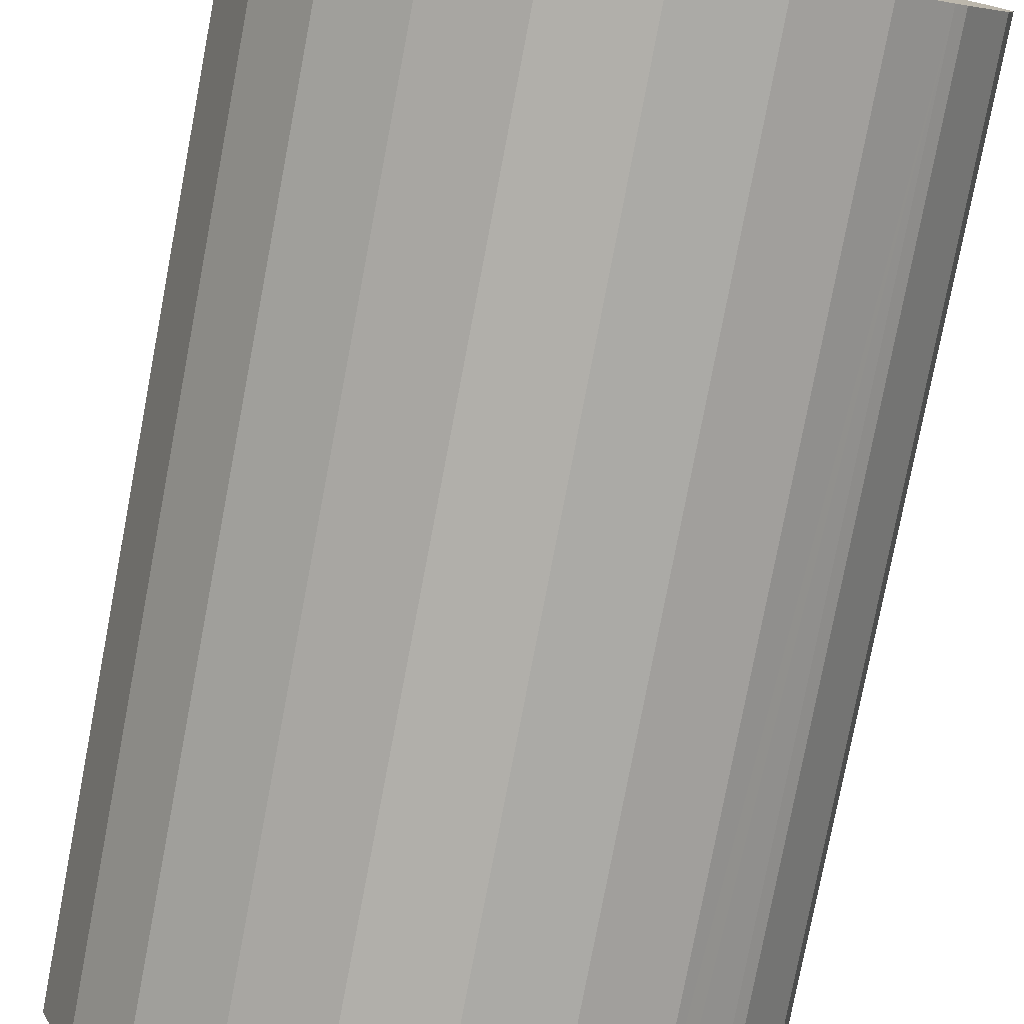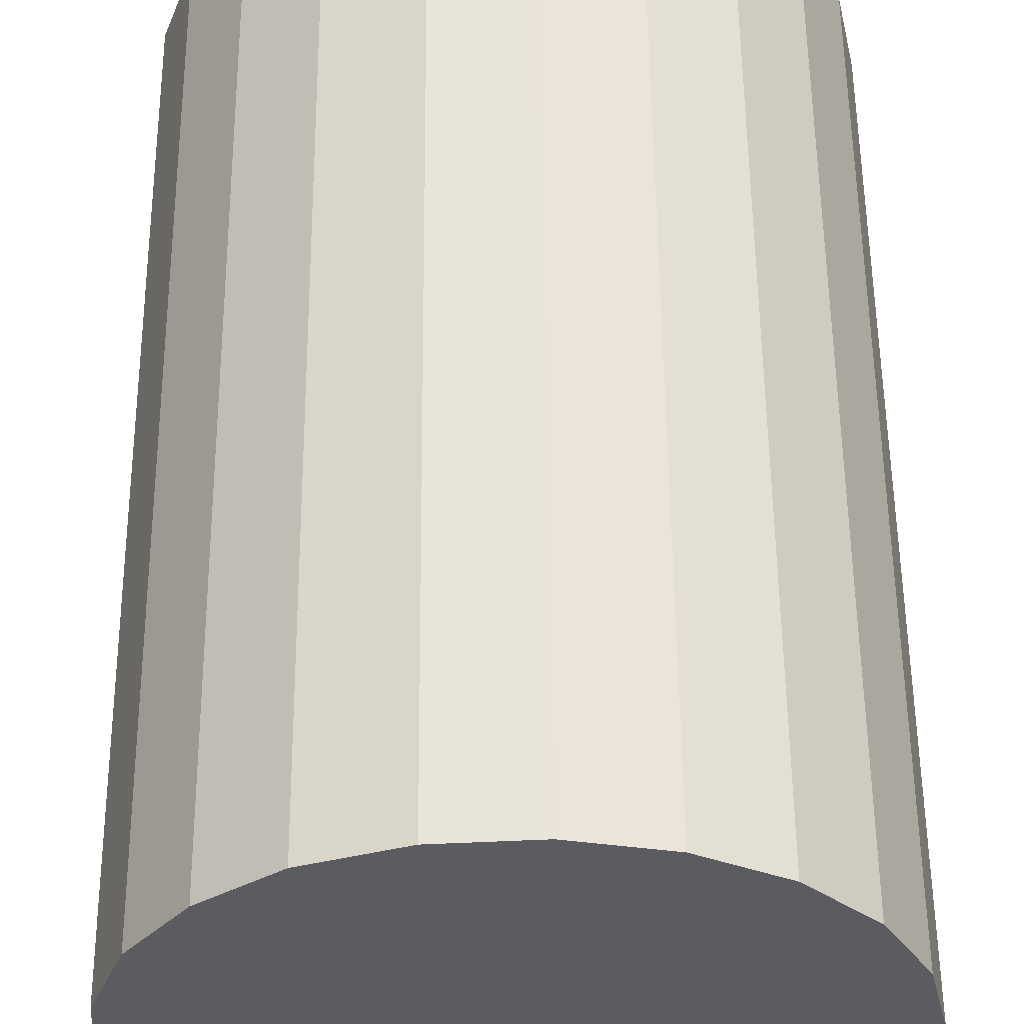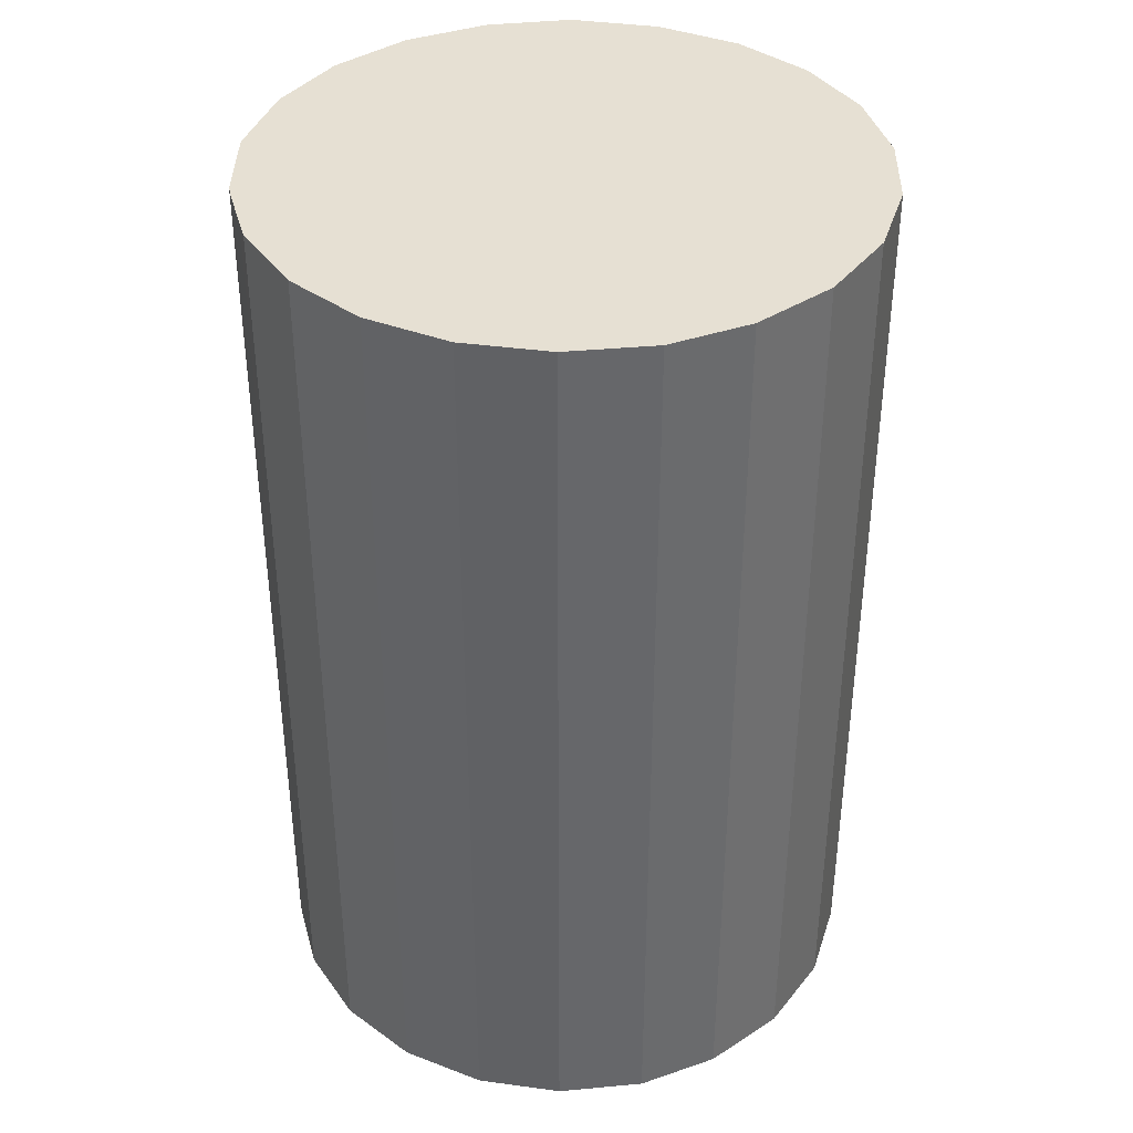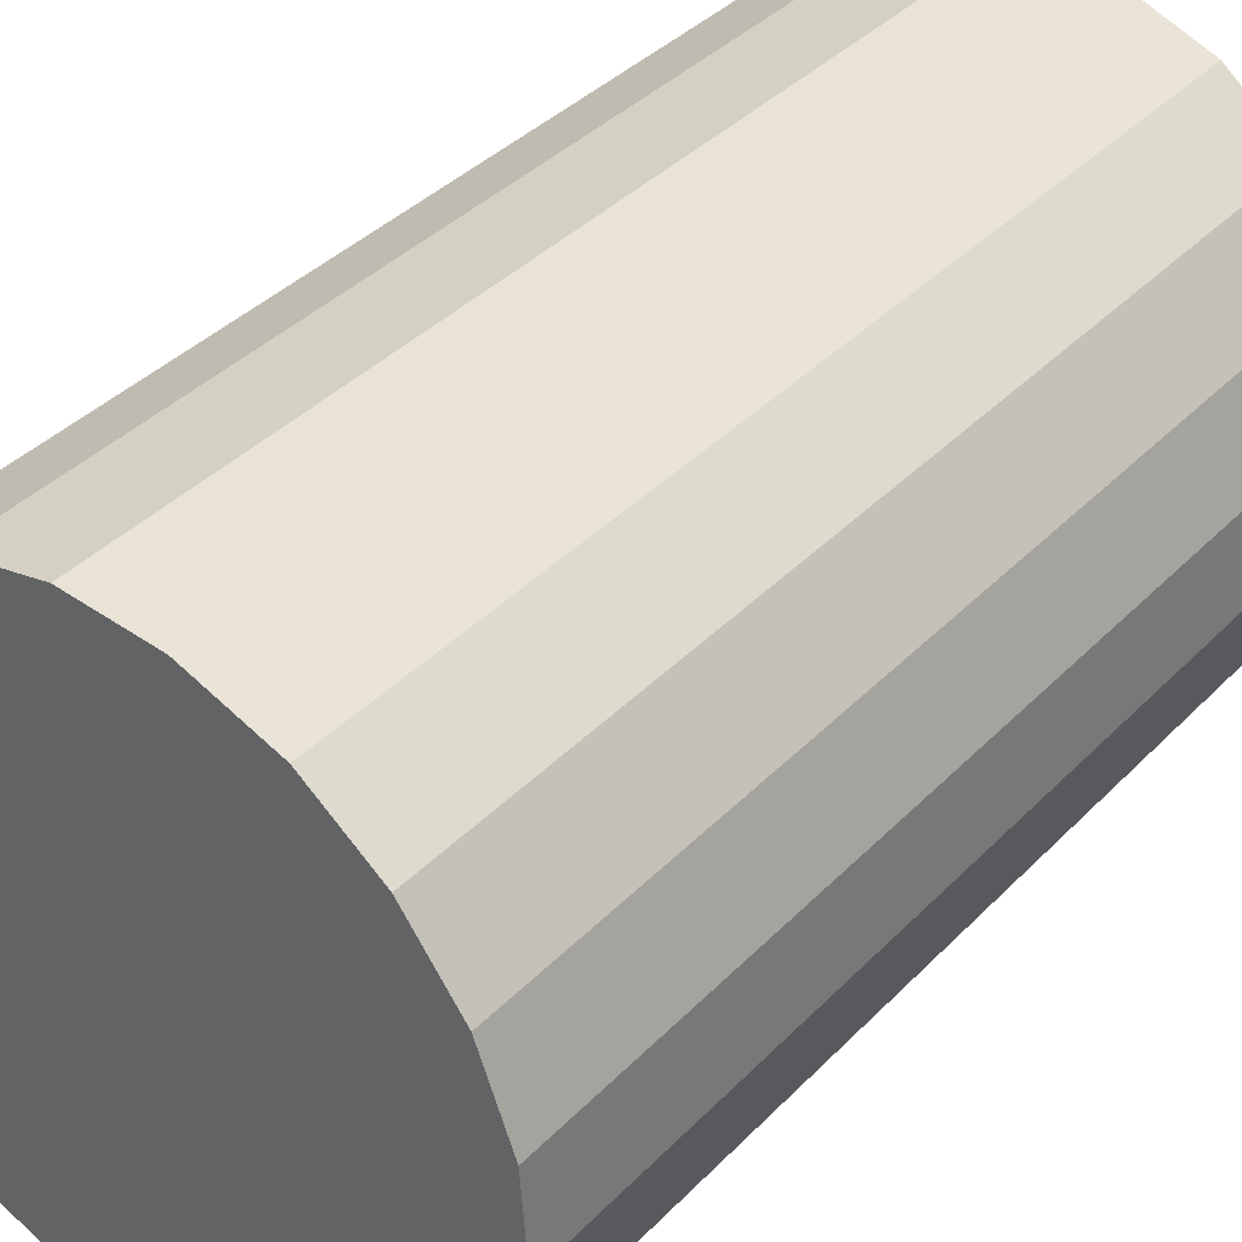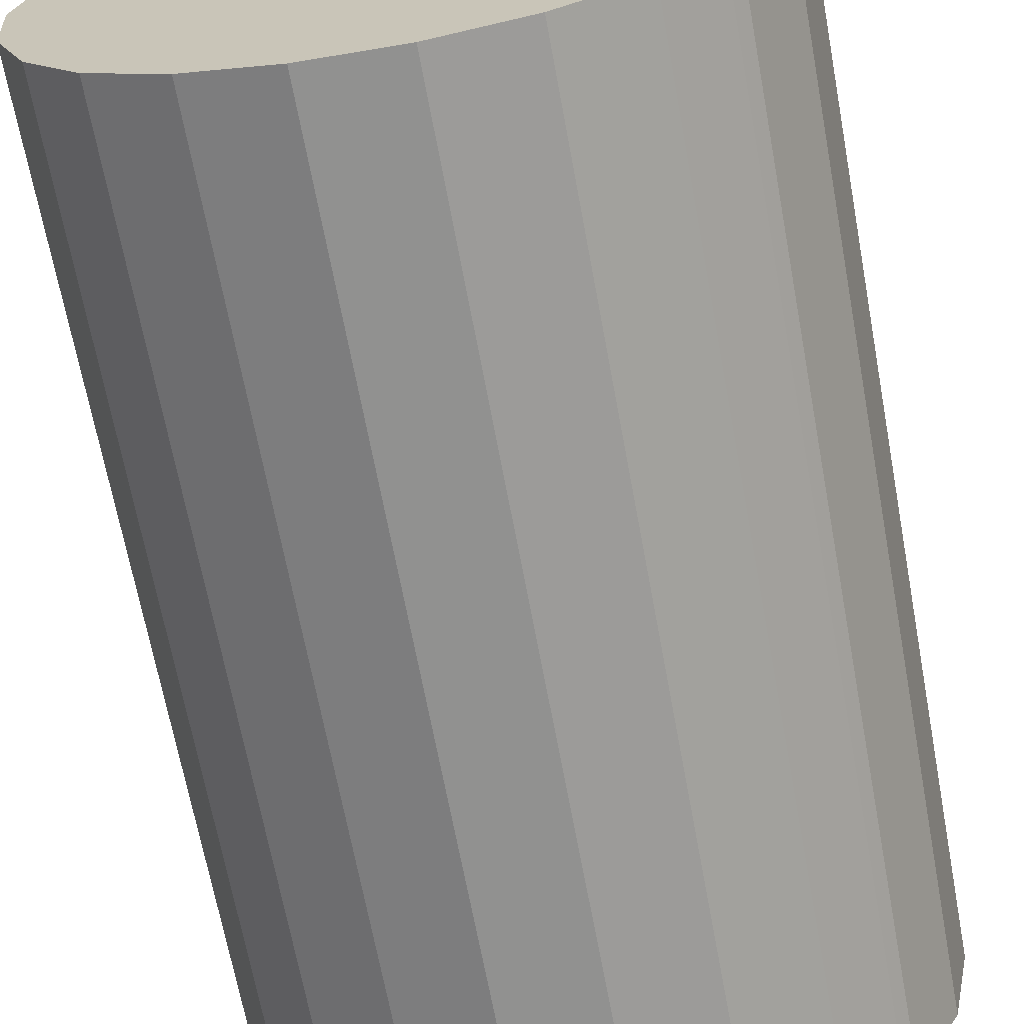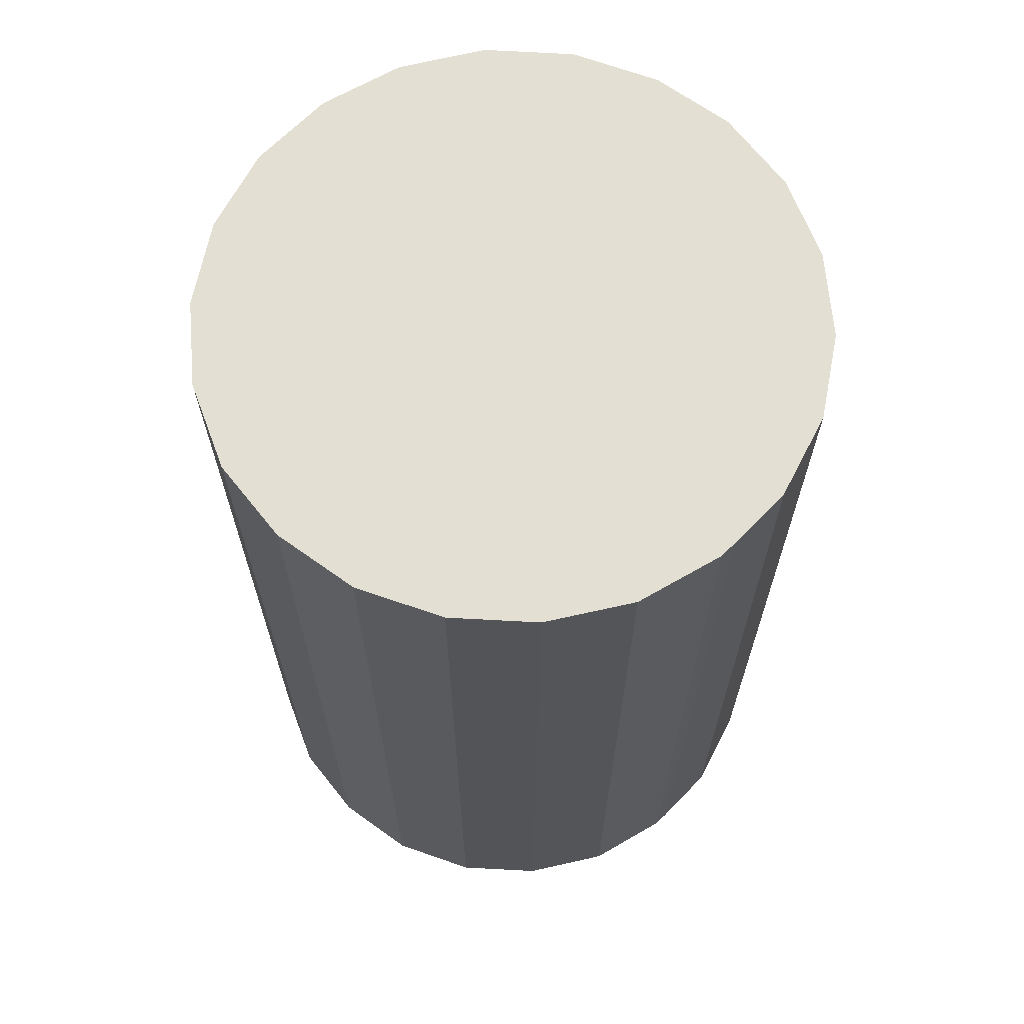
<metadata>
{"format":"obj","ext":"obj","renderer":"f3d","projection":"perspective","resolution":1024,"background":"white","views":[{"elev":-78.1,"azim":-10.8,"up":"+Z"},{"elev":55.3,"azim":179.5,"up":"+Z"},{"elev":38.4,"azim":-150.2,"up":"+Y"},{"elev":38.6,"azim":38.5,"up":"+Z"},{"elev":-67.3,"azim":10.5,"up":"+Z"},{"elev":66.9,"azim":89.0,"up":"+Y"}]}
</metadata>
<code>
v  0.554 96.25 2.474
v  0.703 96.25 -9.182
v  0 96.25 5.894e-15
v  4.023 96.25 -17.76
v  0.947 96.25 4.23
v  1.987 96.25 8.871
v  6.26 96.25 16.66
v  9.253 96.25 -24.74
v  12.62 96.25 23.08
v  16.57 96.25 -30.14
v  20.46 96.25 27.36
v  24.96 96.25 -33.21
v  29.27 96.25 29.33
v  33.98 96.25 -33.85
v  38.27 96.25 28.73
v  42.83 96.25 -31.96
v  47.05 96.25 25.6
v  49.57 96.25 -28.3
v  50.77 96.25 -27.65
v  52.3 96.25 -26.14
v  49.57 96.25 23.66
v  55.88 96.25 -22.54
v  54.1 96.25 20.17
v  57.01 96.25 -21.31
v  61.42 96.25 -13.38
v  59.49 96.25 12.96
v  62.64 96.25 4.456
v  63.28 96.25 -4.429
v  0 0 0
v  0.947 -2.59e-16 4.23
v  1.987 -5.432e-16 8.871
v  0.554 -1.515e-16 2.474
v  0.703 5.622e-16 -9.182
v  4.023 1.088e-15 -17.76
v  6.26 -1.02e-15 16.66
v  12.62 -1.413e-15 23.08
v  20.46 -1.676e-15 27.36
v  29.27 -1.796e-15 29.33
v  38.27 -1.759e-15 28.73
v  47.05 -1.567e-15 25.6
v  54.1 -1.235e-15 20.17
v  49.57 -1.449e-15 23.66
v  59.49 -7.936e-16 12.96
v  62.64 -2.729e-16 4.456
v  63.28 2.712e-16 -4.429
v  61.42 8.193e-16 -13.38
v  57.01 1.305e-15 -21.31
v  55.88 1.38e-15 -22.54
v  50.77 1.693e-15 -27.65
v  52.3 1.601e-15 -26.14
v  42.83 1.957e-15 -31.96
v  49.57 1.733e-15 -28.3
v  33.98 2.073e-15 -33.85
v  24.96 2.033e-15 -33.21
v  16.57 1.846e-15 -30.14
v  9.253 1.515e-15 -24.74
g defaultobject
f 1 2 3
f 2 1 4
f 4 1 5
f 4 5 6
f 4 6 7
f 4 7 8
f 8 7 9
f 8 9 10
f 10 9 11
f 10 11 12
f 12 11 13
f 12 13 14
f 14 13 15
f 14 15 16
f 16 15 17
f 16 17 18
f 18 17 19
f 19 17 20
f 20 17 21
f 20 21 22
f 22 21 23
f 22 23 24
f 24 23 25
f 25 23 26
f 25 26 27
f 25 27 28
f 29 1 3
f 1 29 5
f 5 29 6
f 6 29 30
f 6 30 31
f 30 29 32
f 33 3 2
f 3 33 29
f 34 2 4
f 2 34 33
f 31 7 6
f 7 31 35
f 35 9 7
f 9 35 36
f 36 11 9
f 11 36 37
f 37 13 11
f 13 37 38
f 38 15 13
f 15 38 39
f 39 17 15
f 17 39 40
f 40 21 17
f 21 40 23
f 23 40 41
f 41 40 42
f 41 26 23
f 26 41 43
f 43 27 26
f 27 43 44
f 44 28 27
f 28 44 45
f 45 25 28
f 25 45 46
f 46 24 25
f 24 46 47
f 47 22 24
f 22 47 48
f 48 20 22
f 20 48 19
f 19 48 49
f 49 48 50
f 49 18 19
f 18 49 16
f 16 49 51
f 51 49 52
f 51 14 16
f 14 51 53
f 53 12 14
f 12 53 54
f 54 10 12
f 10 54 55
f 55 8 10
f 8 55 56
f 56 4 8
f 4 56 34
f 55 34 56
f 34 55 54
f 34 54 33
f 33 54 53
f 33 53 29
f 29 53 51
f 29 51 32
f 32 51 52
f 32 52 30
f 30 52 31
f 31 52 49
f 31 49 50
f 31 50 35
f 35 50 48
f 35 48 47
f 35 47 36
f 36 47 46
f 36 46 37
f 37 46 45
f 37 45 38
f 38 45 44
f 38 44 39
f 39 44 43
f 39 43 40
f 40 43 42
f 42 43 41

</code>
